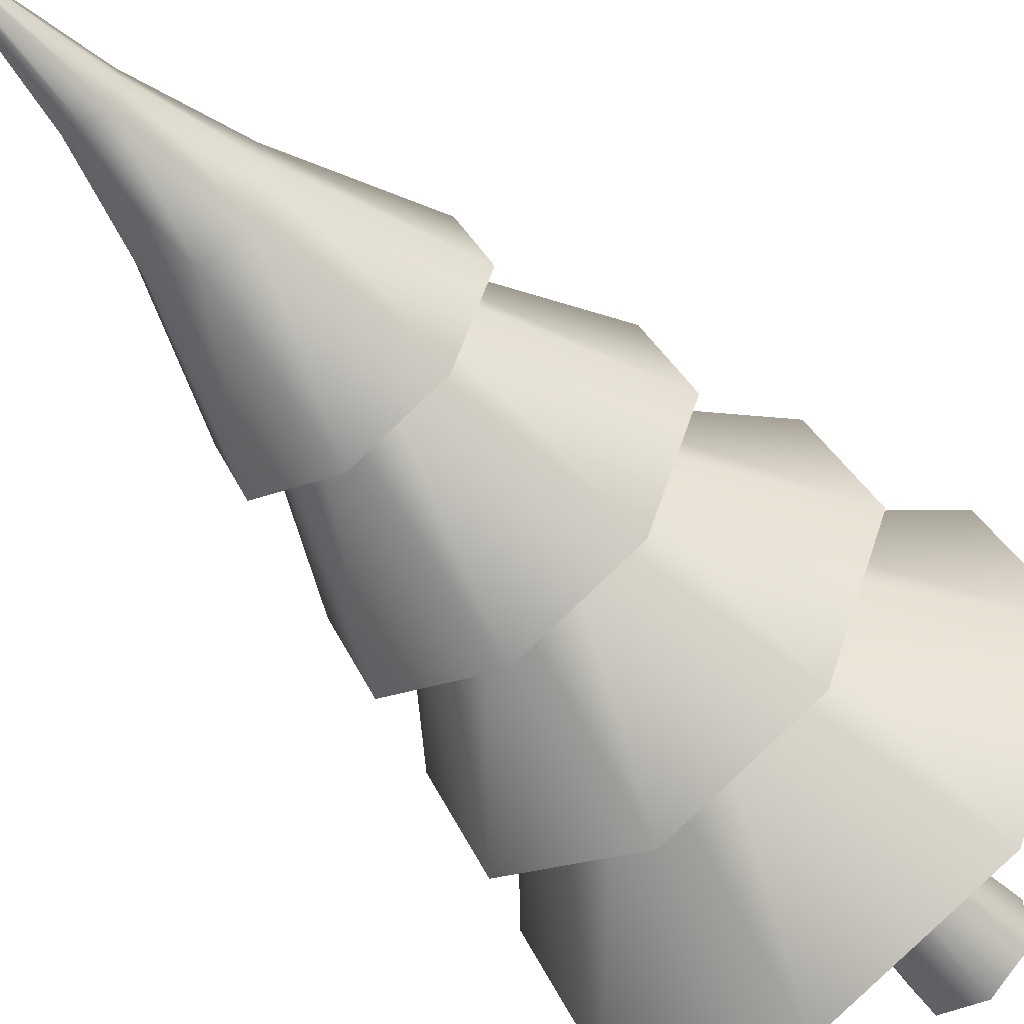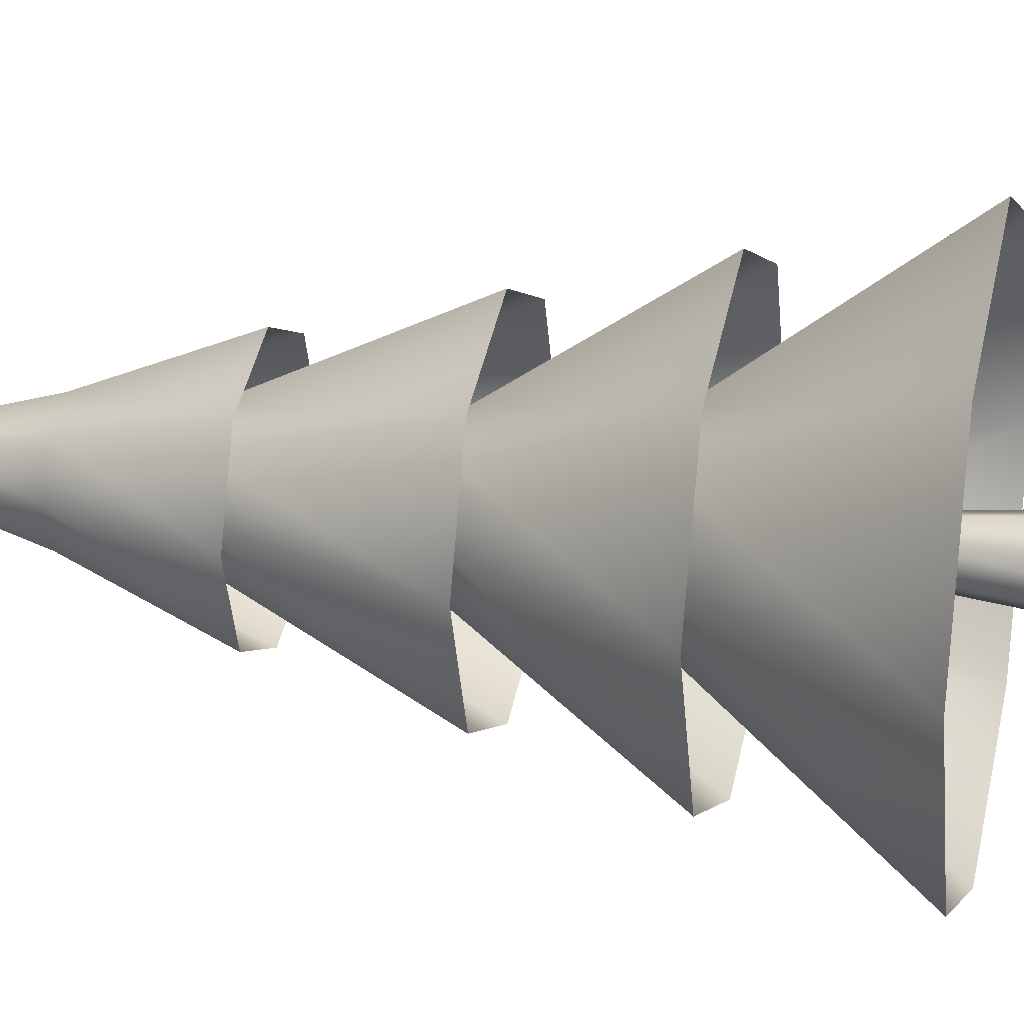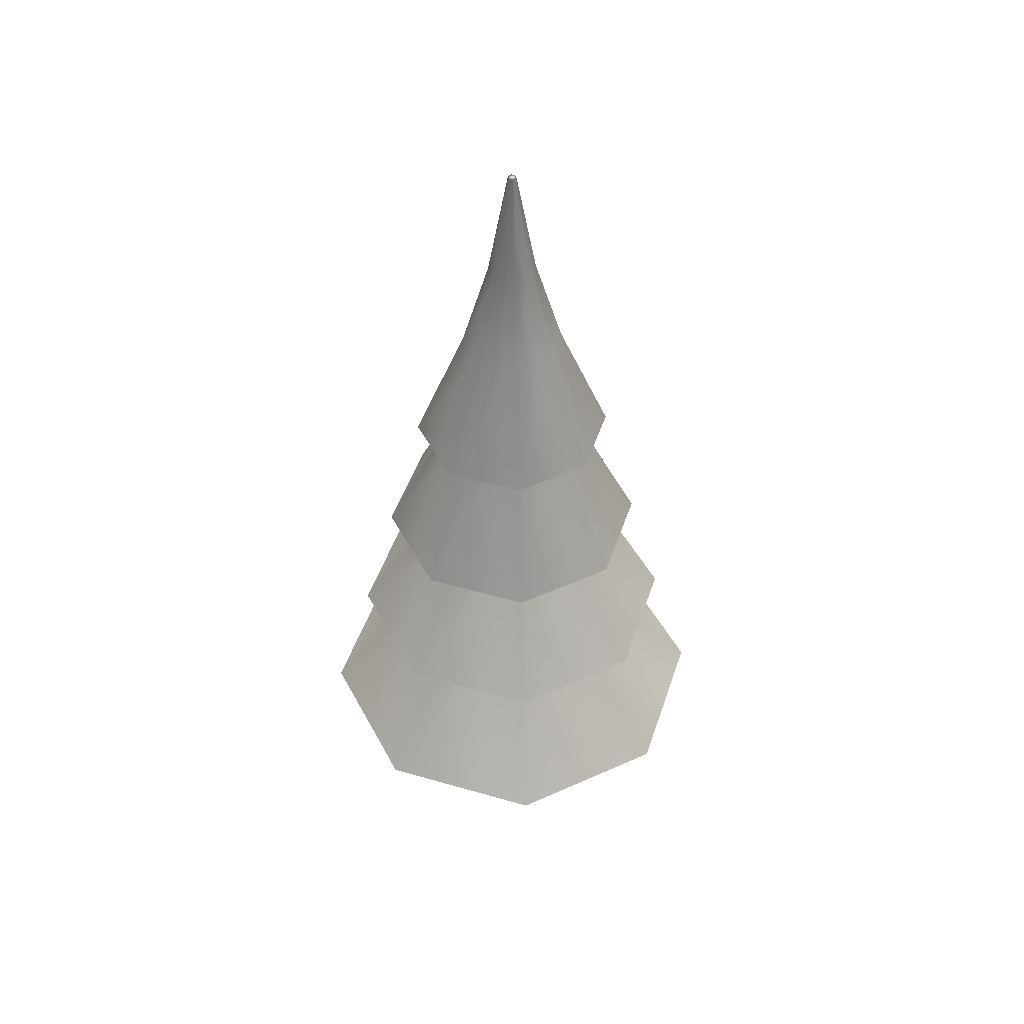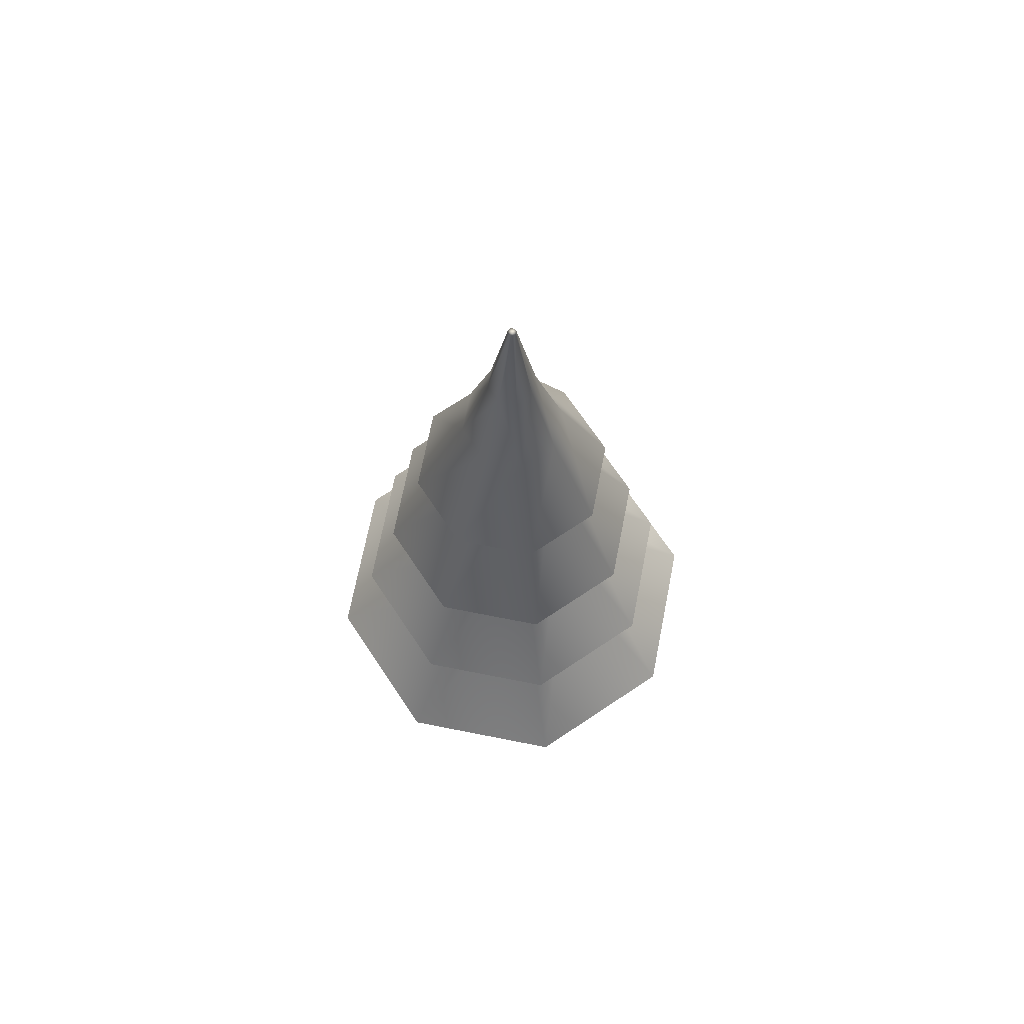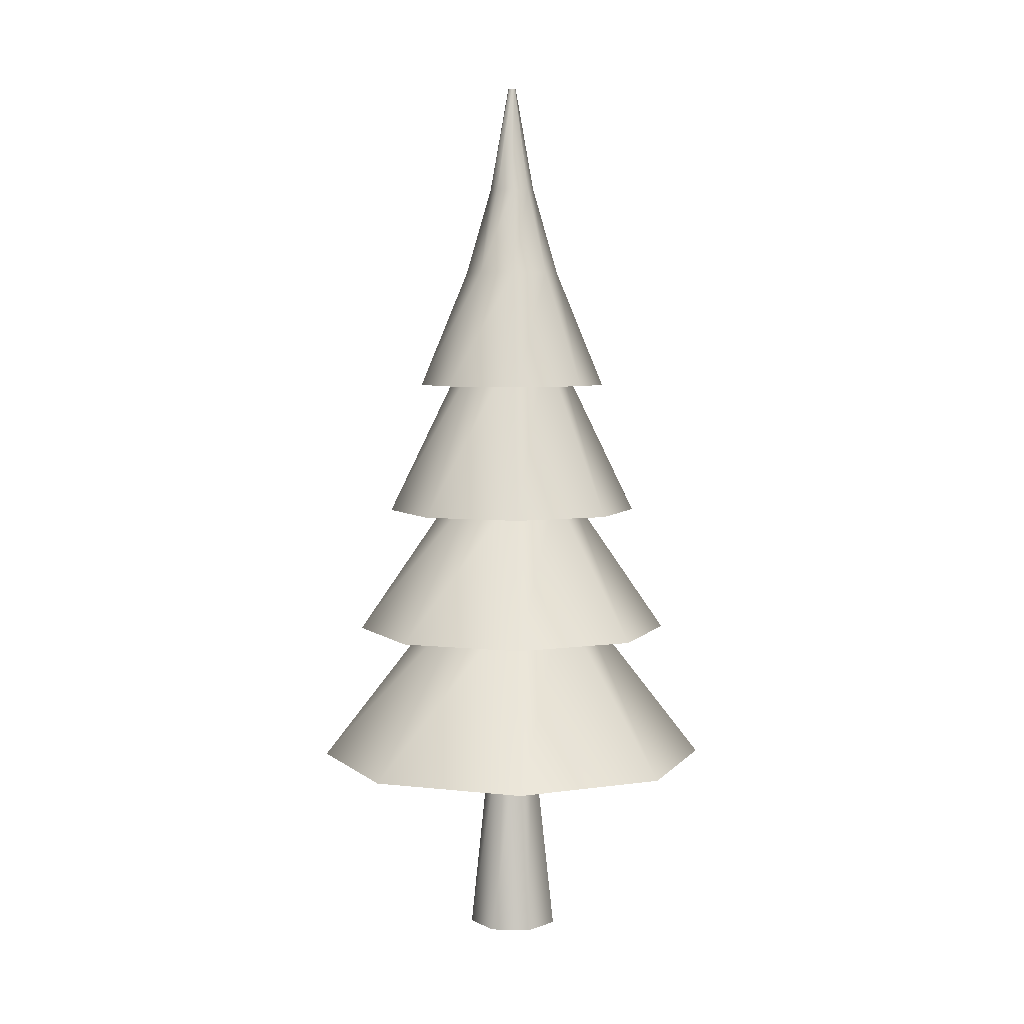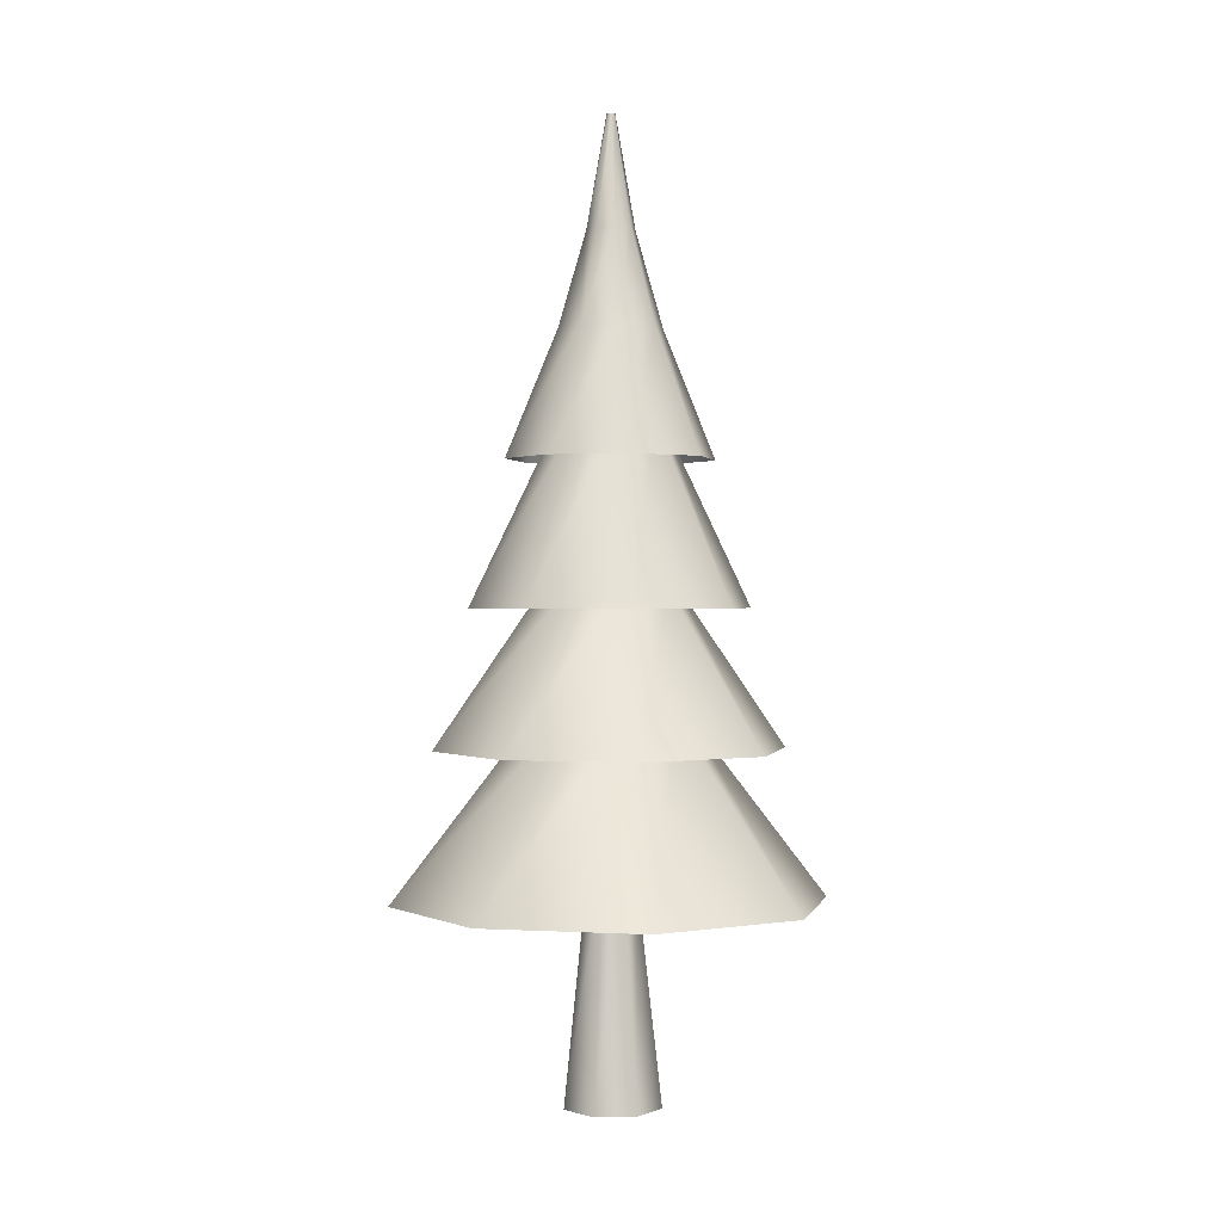
<metadata>
{"format":"obj","ext":"obj","renderer":"f3d","projection":"perspective","resolution":1024,"background":"white","views":[{"elev":-49.9,"azim":-141.7,"up":"+Z"},{"elev":22.9,"azim":-76.8,"up":"+Z"},{"elev":47.5,"azim":40.6,"up":"+Y"},{"elev":69.9,"azim":168.7,"up":"+Y"},{"elev":5.2,"azim":-137.4,"up":"+Y"},{"elev":0.5,"azim":-145.0,"up":"+Y"}]}
</metadata>
<code>
g default
v -9.521 0.822 -0.4884
v -9.813 0.822 -0.6092
v -10.1 0.822 -0.4884
v -10.23 0.822 -0.1967
v -10.1 0.822 0.09496
v -9.813 0.822 0.2158
v -9.521 0.822 0.09496
v -9.4 0.822 -0.1967
v -9.813 1.614 -0.2167
v -9.827 1.614 -0.2108
v -9.833 1.614 -0.1967
v -9.827 1.614 -0.1826
v -9.813 1.614 -0.1768
v -9.799 1.614 -0.1826
v -9.793 1.614 -0.1967
v -9.799 1.614 -0.2108
v -9.703 1.198 -0.3068
v -9.657 1.198 -0.1967
v -9.703 1.198 -0.08663
v -9.813 1.198 -0.04102
v -9.923 1.198 -0.08663
v -9.969 1.198 -0.1967
v -9.923 1.198 -0.3068
v -9.813 1.198 -0.3524
v -9.58 1.147 -0.4299
v -9.813 1.147 -0.5265
v -10.05 1.147 -0.4299
v -10.14 1.147 -0.1967
v -10.05 1.147 0.03643
v -9.813 1.147 0.133
v -9.58 1.147 0.03643
v -9.483 1.147 -0.1967
v -9.813 2.001 -0.212
v -9.824 2.001 -0.2075
v -9.828 2.001 -0.1967
v -9.824 2.001 -0.186
v -9.813 2.001 -0.1815
v -9.802 2.001 -0.186
v -9.798 2.001 -0.1967
v -9.802 2.001 -0.2075
v -9.729 1.585 -0.2808
v -9.694 1.585 -0.1967
v -9.729 1.585 -0.1126
v -9.813 1.585 -0.0778
v -9.897 1.585 -0.1126
v -9.932 1.585 -0.1967
v -9.897 1.585 -0.2808
v -9.813 1.585 -0.3157
v -9.639 1.488 -0.3704
v -9.813 1.488 -0.4423
v -9.987 1.488 -0.3704
v -10.06 1.488 -0.1967
v -9.987 1.488 -0.02309
v -9.813 1.488 0.04883
v -9.639 1.488 -0.02309
v -9.567 1.488 -0.1967
v -9.813 2.28 -0.1967
v -9.813 2.28 -0.2067
v -9.82 2.28 -0.2038
v -9.823 2.28 -0.1967
v -9.82 2.28 -0.1897
v -9.813 2.28 -0.1867
v -9.806 2.28 -0.1897
v -9.803 2.28 -0.1967
v -9.806 2.28 -0.2038
v -9.772 2.012 -0.2374
v -9.726 1.789 -0.2833
v -9.691 1.789 -0.1967
v -9.755 2.012 -0.1967
v -9.726 1.789 -0.1102
v -9.772 2.012 -0.156
v -9.813 1.789 -0.07429
v -9.813 2.012 -0.1392
v -9.9 1.789 -0.1102
v -9.854 2.012 -0.156
v -9.935 1.789 -0.1967
v -9.871 2.012 -0.1967
v -9.9 1.789 -0.2833
v -9.854 2.012 -0.2374
v -9.813 1.789 -0.3192
v -9.813 2.012 -0.2543
v -9.451 0.4719 -0.5586
v -9.813 0.4719 -0.7085
v -10.17 0.4719 -0.5586
v -10.32 0.4719 -0.1967
v -10.17 0.4719 0.1651
v -9.813 0.4719 0.315
v -9.451 0.4719 0.1651
v -9.301 0.4719 -0.1967
v -9.813 1.381 -0.2196
v -9.829 1.381 -0.2129
v -9.836 1.381 -0.1967
v -9.829 1.381 -0.1806
v -9.813 1.381 -0.1739
v -9.797 1.381 -0.1806
v -9.79 1.381 -0.1967
v -9.797 1.381 -0.2129
v -9.687 0.9028 -0.3231
v -9.634 0.9028 -0.1967
v -9.687 0.9028 -0.0704
v -9.813 0.9028 -0.01807
v -9.939 0.9028 -0.0704
v -9.992 0.9028 -0.1967
v -9.939 0.9028 -0.3231
v -9.813 0.9028 -0.3754
v -9.744 0 -0.2864
v -9.842 0 -0.3087
v -9.92 0 -0.2461
v -9.92 0 -0.1456
v -9.842 0 -0.08297
v -9.744 0 -0.1053
v -9.7 0 -0.1959
v -9.805 2 -0.2035
v -9.813 2 -0.2054
v -9.82 2 -0.2001
v -9.82 2 -0.1916
v -9.813 2 -0.1863
v -9.805 2 -0.1882
v -9.801 2 -0.1959
v -9.798 1.282 -0.2125
v -9.79 0.9153 -0.2231
v -9.778 0.5492 -0.2397
v -9.757 0.5491 -0.1959
v -9.777 0.9153 -0.1959
v -9.79 1.282 -0.1959
v -9.778 0.5492 -0.152
v -9.79 0.9153 -0.1686
v -9.798 1.282 -0.1792
v -9.826 0.5492 -0.1412
v -9.82 0.9153 -0.1619
v -9.816 1.282 -0.1751
v -9.864 0.5493 -0.1715
v -9.843 0.9153 -0.1807
v -9.831 1.282 -0.1866
v -9.864 0.5492 -0.2202
v -9.843 0.9153 -0.211
v -9.831 1.282 -0.2051
v -9.826 0.5492 -0.2506
v -9.82 0.9153 -0.2298
v -9.816 1.282 -0.2166
g Pine
f 2 3 23 24
f 3 4 22 23
f 4 5 21 22
f 5 6 20 21
f 6 7 19 20
f 7 8 18 19
f 8 1 17 18
f 1 2 24 17
f 18 17 16 15
f 19 18 15 14
f 20 19 14 13
f 21 20 13 12
f 22 21 12 11
f 23 22 11 10
f 24 23 10 9
f 17 24 9 16
f 26 27 47 48
f 27 28 46 47
f 28 29 45 46
f 29 30 44 45
f 30 31 43 44
f 31 32 42 43
f 32 25 41 42
f 25 26 48 41
f 42 41 40 39
f 43 42 39 38
f 44 43 38 37
f 45 44 37 36
f 46 45 36 35
f 47 46 35 34
f 48 47 34 33
f 41 48 33 40
f 65 58 57
f 58 59 57
f 59 60 57
f 60 61 57
f 61 62 57
f 62 63 57
f 63 64 57
f 64 65 57
f 68 67 66 69
f 50 51 78 80
f 51 52 76 78
f 52 53 74 76
f 53 54 72 74
f 54 55 70 72
f 55 56 68 70
f 56 49 67 68
f 49 50 80 67
f 69 66 65 64
f 71 69 64 63
f 73 71 63 62
f 75 73 62 61
f 77 75 61 60
f 79 77 60 59
f 81 79 59 58
f 66 81 58 65
f 70 68 69 71
f 72 70 71 73
f 74 72 73 75
f 76 74 75 77
f 78 76 77 79
f 80 78 79 81
f 80 81 66 67
f 83 84 104 105
f 84 85 103 104
f 85 86 102 103
f 86 87 101 102
f 87 88 100 101
f 88 89 99 100
f 89 82 98 99
f 82 83 105 98
f 99 98 97 96
f 100 99 96 95
f 101 100 95 94
f 102 101 94 93
f 103 102 93 92
f 104 103 92 91
f 105 104 91 90
f 98 105 90 97
f 122 121 124 123
f 121 120 125 124
f 106 107 138 122
f 107 108 135 138
f 108 109 132 135
f 109 110 129 132
f 110 111 126 129
f 111 112 123 126
f 112 106 122 123
f 125 120 113 119
f 128 125 119 118
f 131 128 118 117
f 134 131 117 116
f 137 134 116 115
f 140 137 115 114
f 120 140 114 113
f 123 124 127 126
f 124 125 128 127
f 126 127 130 129
f 127 128 131 130
f 129 130 133 132
f 130 131 134 133
f 132 133 136 135
f 133 134 137 136
f 135 136 139 138
f 136 137 140 139
f 120 121 139 140
f 121 122 138 139

</code>
